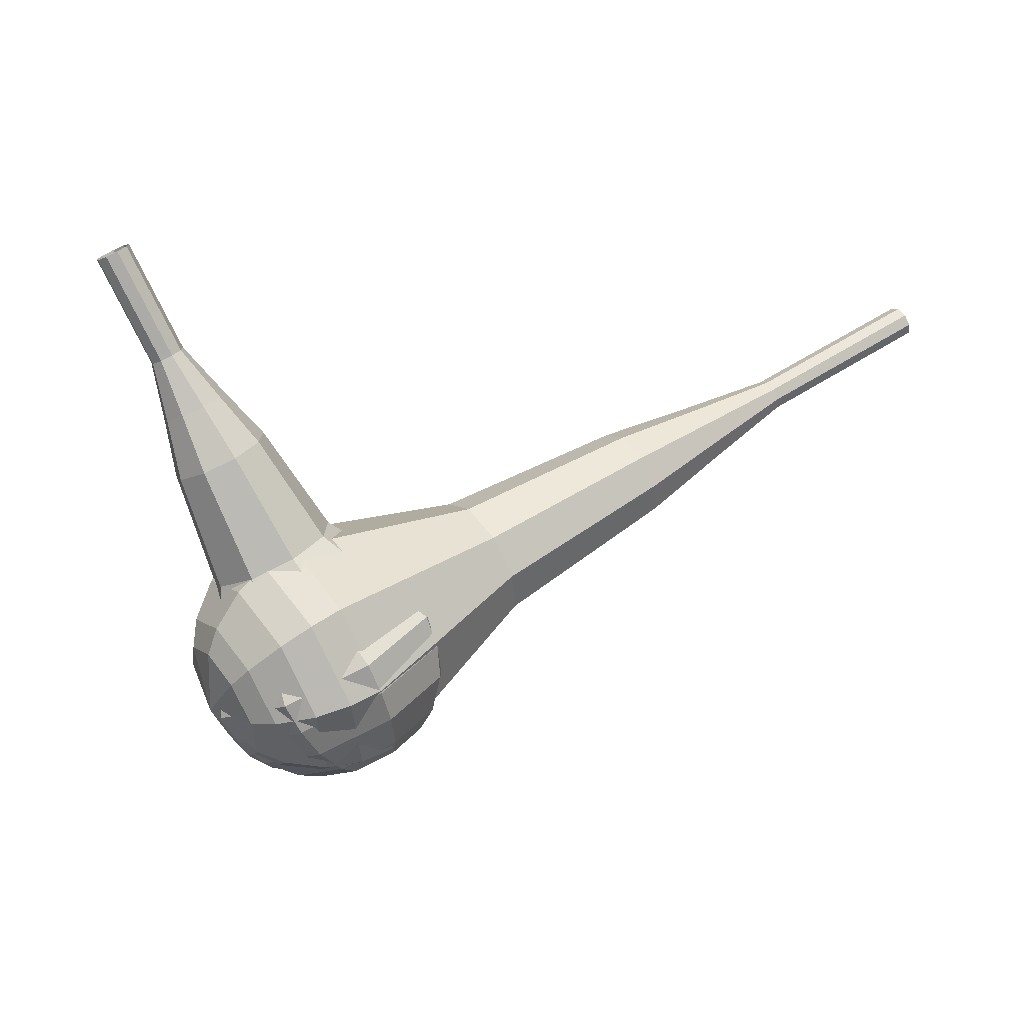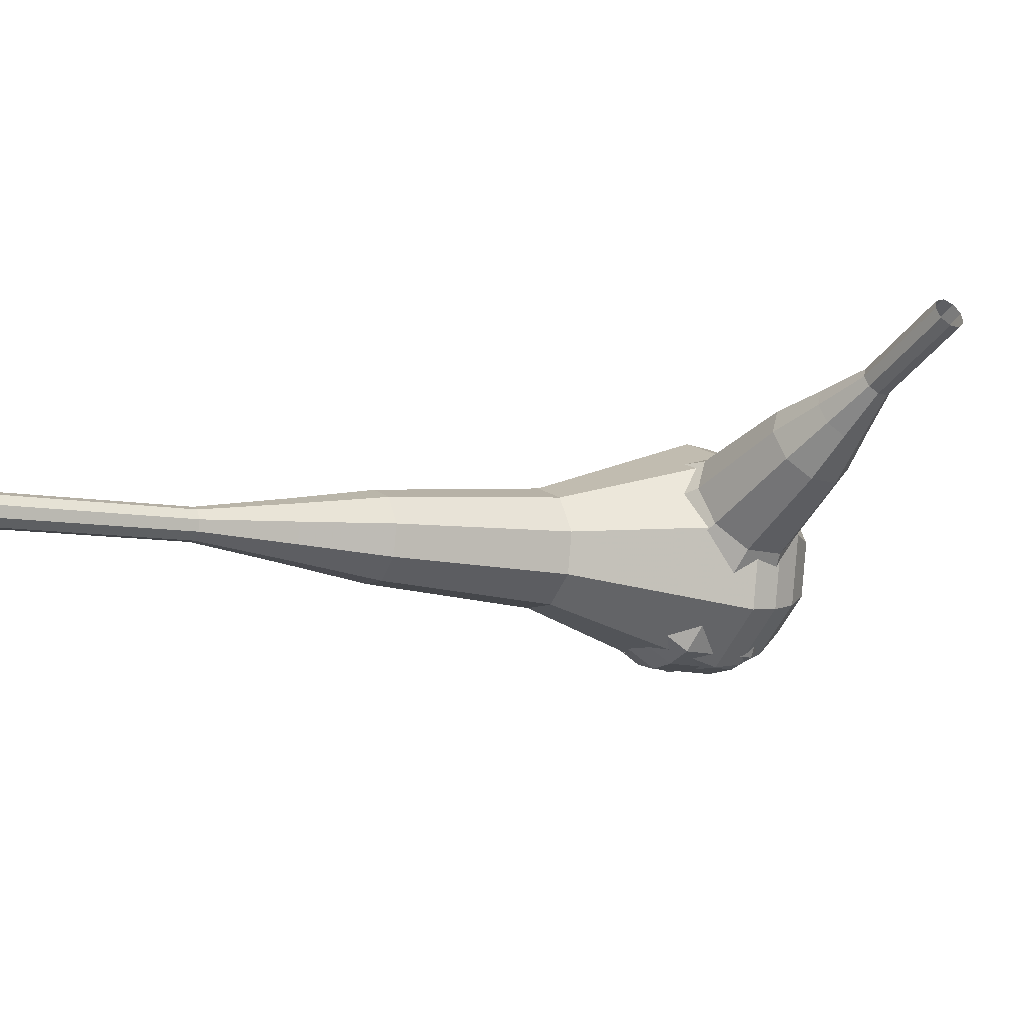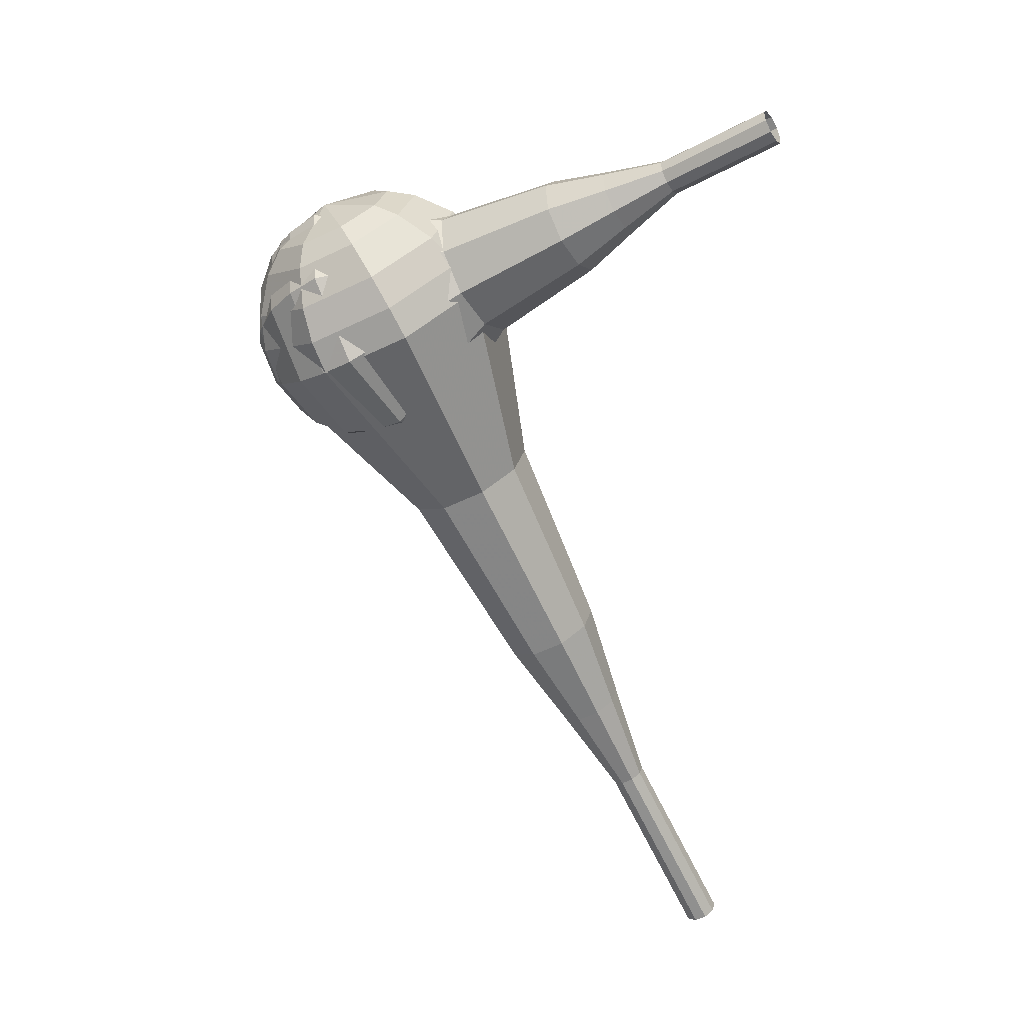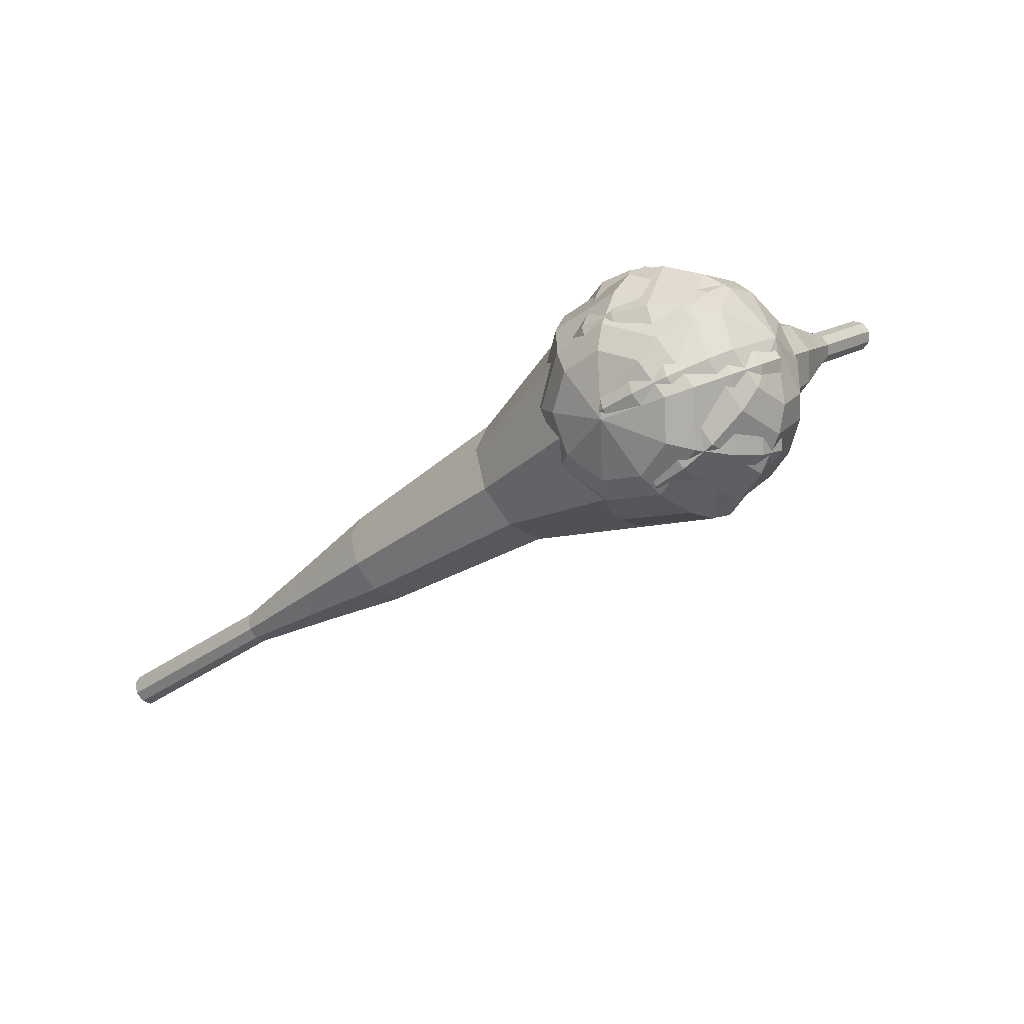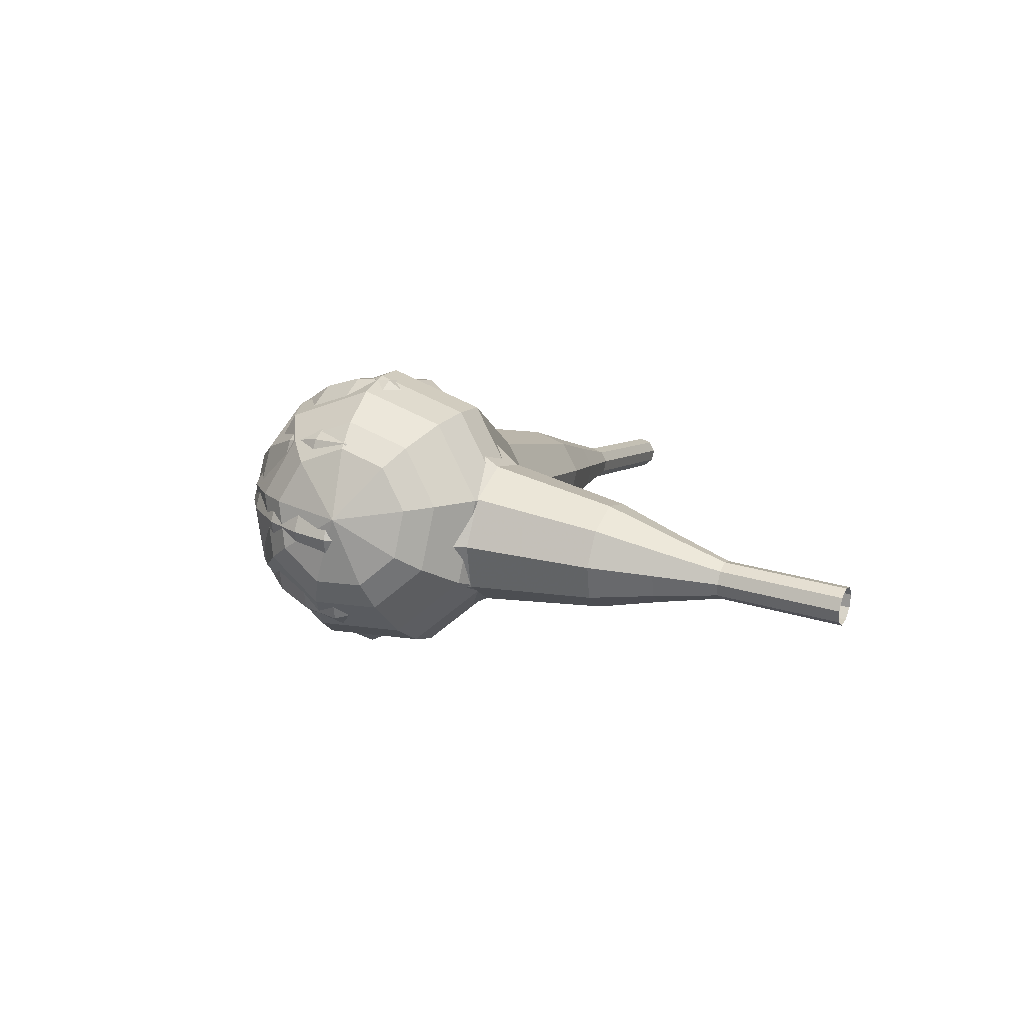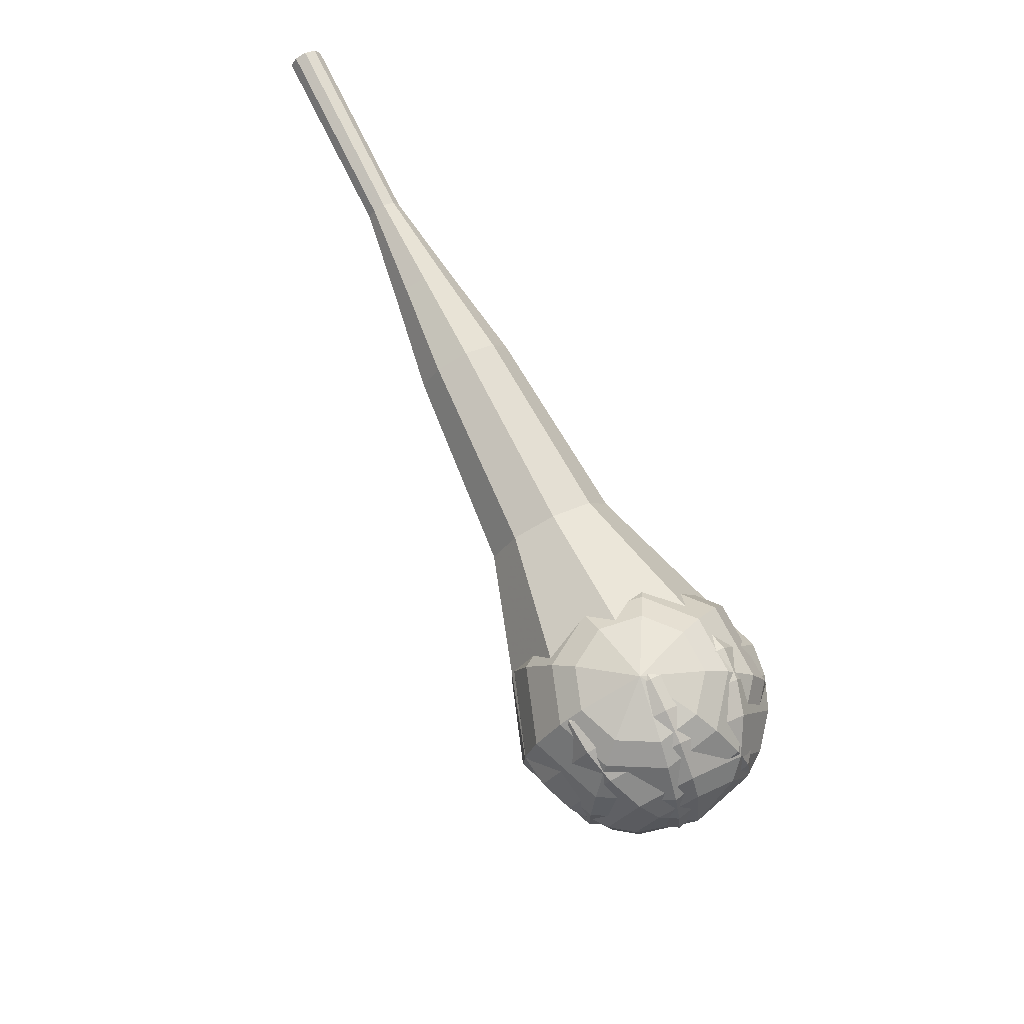
<metadata>
{"format":"obj","ext":"obj","renderer":"f3d","projection":"perspective","resolution":1024,"background":"white","views":[{"elev":-11.4,"azim":126.7,"up":"+Y"},{"elev":73.0,"azim":-40.3,"up":"+Y"},{"elev":-36.2,"azim":84.2,"up":"+Z"},{"elev":8.8,"azim":-4.1,"up":"+Z"},{"elev":37.0,"azim":77.9,"up":"+Z"},{"elev":-69.5,"azim":-93.3,"up":"+Y"}]}
</metadata>
<code>
g tube1
v 174.7 129.1 80.97
v 175 129 80.33
v 175.5 128.6 79.99
v 176 128.2 80.11
v 176.3 127.9 80.63
v 176.3 127.9 81.31
v 175.9 128.1 81.83
v 175.4 128.5 81.95
v 174.9 128.9 81.61
v 174.7 129.1 80.97
v 172.8 126.5 80.72
v 173 126.4 80.08
v 173.5 126.1 79.74
v 174 125.7 79.86
v 174.4 125.4 80.38
v 174.3 125.3 81.06
v 174 125.6 81.59
v 173.4 126 81.7
v 173 126.3 81.36
v 172.8 126.5 80.72
v 170.9 124 80.48
v 171.1 123.9 79.84
v 171.6 123.5 79.49
v 172.1 123.1 79.61
v 172.4 122.8 80.14
v 172.4 122.8 80.82
v 172 123 81.34
v 171.5 123.4 81.46
v 171 123.8 81.12
v 170.9 124 80.48
v 168.2 121.9 80.23
v 168.6 121.7 79.03
v 169.5 121.1 78.39
v 170.5 120.3 78.61
v 171.1 119.8 79.59
v 171.1 119.7 80.87
v 170.4 120.1 81.85
v 169.4 120.9 82.07
v 168.5 121.6 81.43
v 168.2 121.9 80.23
v 165.5 119.9 79.98
v 166.1 119.6 78.18
v 167.5 118.7 77.22
v 169 117.5 77.56
v 169.9 116.7 79.03
v 169.8 116.6 80.94
v 168.8 117.2 82.41
v 167.3 118.4 82.75
v 166 119.4 81.79
v 165.5 119.9 79.98
v 160.9 115.4 79.49
v 161.7 115 77.09
v 163.5 113.7 75.81
v 165.5 112.2 76.25
v 166.8 111.1 78.21
v 166.6 110.9 80.77
v 165.2 111.8 82.73
v 163.2 113.3 83.17
v 161.5 114.7 81.9
v 160.9 115.4 79.49
v 154 112.5 79
v 155.6 111.8 74.19
v 159.3 109.2 71.64
v 163.3 106.1 72.52
v 165.7 103.9 76.44
v 165.5 103.6 81.56
v 162.7 105.3 85.48
v 158.6 108.3 86.36
v 155.2 111.2 83.81
v 154 112.5 79
v 153.1 110.9 78.86
v 154.7 110.2 74.2
v 158.2 107.7 71.73
v 162.1 104.7 72.59
v 164.4 102.5 76.38
v 164.2 102.2 81.33
v 161.5 103.9 85.13
v 157.5 106.8 85.99
v 154.2 109.6 83.51
v 153.1 110.9 78.86
v 152.6 109 78.71
v 154 108.3 74.55
v 157.1 106.1 72.34
v 160.6 103.4 73.11
v 162.7 101.5 76.5
v 162.5 101.2 80.93
v 160.1 102.7 84.32
v 156.5 105.3 85.09
v 153.6 107.8 82.88
v 152.6 109 78.71
v 152.7 106.5 78.57
v 153.7 106 75.39
v 156.1 104.4 73.7
v 158.8 102.3 74.29
v 160.4 100.8 76.88
v 160.2 100.6 80.26
v 158.4 101.8 82.85
v 155.7 103.8 83.44
v 153.4 105.6 81.75
v 152.7 106.5 78.57
v 153.2 105 78.5
v 153.9 104.6 76.17
v 155.7 103.4 74.93
v 157.6 101.9 75.36
v 158.8 100.8 77.26
v 158.7 100.7 79.74
v 157.3 101.5 81.63
v 155.4 103 82.06
v 153.7 104.3 80.83
v 153.2 105 78.5
v 155.5 102 78.43
v 155.5 102 78.43
v 155.5 102 78.43
v 155.5 102 78.43
v 155.5 102 78.43
v 155.5 102 78.43
v 155.5 102 78.43
v 155.5 102 78.43
v 155.5 102 78.43
v 155.5 102 78.43
f 1 2 12
f 12 11 1
f 2 3 13
f 13 12 2
f 3 4 14
f 14 13 3
f 4 5 15
f 15 14 4
f 5 6 16
f 16 15 5
f 6 7 17
f 17 16 6
f 7 8 18
f 18 17 7
f 8 9 19
f 19 18 8
f 9 10 20
f 20 19 9
f 11 12 22
f 22 21 11
f 12 13 23
f 23 22 12
f 13 14 24
f 24 23 13
f 14 15 25
f 25 24 14
f 15 16 26
f 26 25 15
f 16 17 27
f 27 26 16
f 17 18 28
f 28 27 17
f 18 19 29
f 29 28 18
f 19 20 30
f 30 29 19
f 21 22 32
f 32 31 21
f 22 23 33
f 33 32 22
f 23 24 34
f 34 33 23
f 24 25 35
f 35 34 24
f 25 26 36
f 36 35 25
f 26 27 37
f 37 36 26
f 27 28 38
f 38 37 27
f 28 29 39
f 39 38 28
f 29 30 40
f 40 39 29
f 31 32 42
f 42 41 31
f 32 33 43
f 43 42 32
f 33 34 44
f 44 43 33
f 34 35 45
f 45 44 34
f 35 36 46
f 46 45 35
f 36 37 47
f 47 46 36
f 37 38 48
f 48 47 37
f 38 39 49
f 49 48 38
f 39 40 50
f 50 49 39
f 41 42 52
f 52 51 41
f 42 43 53
f 53 52 42
f 43 44 54
f 54 53 43
f 44 45 55
f 55 54 44
f 45 46 56
f 56 55 45
f 46 47 57
f 57 56 46
f 47 48 58
f 58 57 47
f 48 49 59
f 59 58 48
f 49 50 60
f 60 59 49
f 51 52 62
f 62 61 51
f 52 53 63
f 63 62 52
f 53 54 64
f 64 63 53
f 54 55 65
f 65 64 54
f 55 56 66
f 66 65 55
f 56 57 67
f 67 66 56
f 57 58 68
f 68 67 57
f 58 59 69
f 69 68 58
f 59 60 70
f 70 69 59
f 61 62 72
f 72 71 61
f 62 63 73
f 73 72 62
f 63 64 74
f 74 73 63
f 64 65 75
f 75 74 64
f 65 66 76
f 76 75 65
f 66 67 77
f 77 76 66
f 67 68 78
f 78 77 67
f 68 69 79
f 79 78 68
f 69 70 80
f 80 79 69
f 71 72 82
f 82 81 71
f 72 73 83
f 83 82 72
f 73 74 84
f 84 83 73
f 74 75 85
f 85 84 74
f 75 76 86
f 86 85 75
f 76 77 87
f 87 86 76
f 77 78 88
f 88 87 77
f 78 79 89
f 89 88 78
f 79 80 90
f 90 89 79
f 81 82 92
f 92 91 81
f 82 83 93
f 93 92 82
f 83 84 94
f 94 93 83
f 84 85 95
f 95 94 84
f 85 86 96
f 96 95 85
f 86 87 97
f 97 96 86
f 87 88 98
f 98 97 87
f 88 89 99
f 99 98 88
f 89 90 100
f 100 99 89
f 91 92 102
f 102 101 91
f 92 93 103
f 103 102 92
f 93 94 104
f 104 103 93
f 94 95 105
f 105 104 94
f 95 96 106
f 106 105 95
f 96 97 107
f 107 106 96
f 97 98 108
f 108 107 97
f 98 99 109
f 109 108 98
f 99 100 110
f 110 109 99
f 101 102 112
f 112 111 101
f 102 103 113
f 113 112 102
f 103 104 114
f 114 113 103
f 104 105 115
f 115 114 104
f 105 106 116
f 116 115 105
f 106 107 117
f 117 116 106
f 107 108 118
f 118 117 107
f 108 109 119
f 119 118 108
f 109 110 120
f 120 119 109
v 127.3 130.7 56.89
v 127.7 130.7 56.33
v 128.1 131.1 56.03
v 128.5 131.7 56.13
v 128.6 132.2 56.59
v 128.3 132.4 57.19
v 127.8 132.2 57.65
v 127.4 131.7 57.75
v 127.2 131.1 57.45
v 127.3 130.7 56.89
v 131.3 127.8 59.65
v 131.7 127.8 59.09
v 132.2 128.2 58.79
v 132.5 128.8 58.9
v 132.6 129.3 59.35
v 132.3 129.5 59.95
v 131.8 129.3 60.41
v 131.4 128.7 60.51
v 131.2 128.2 60.22
v 131.3 127.8 59.65
v 135.3 124.9 62.42
v 135.7 124.9 61.86
v 136.2 125.2 61.56
v 136.5 125.8 61.66
v 136.6 126.3 62.12
v 136.3 126.5 62.72
v 135.9 126.3 63.17
v 135.4 125.8 63.28
v 135.2 125.2 62.98
v 135.3 124.9 62.42
v 138.8 121.2 65.18
v 139.5 121.2 64.13
v 140.4 121.9 63.57
v 141.1 123 63.76
v 141.2 124 64.62
v 140.7 124.3 65.74
v 139.8 123.9 66.6
v 139 123 66.8
v 138.6 121.9 66.23
v 138.8 121.2 65.18
v 142.3 117.5 67.94
v 143.4 117.5 66.36
v 144.7 118.6 65.52
v 145.7 120.2 65.82
v 145.9 121.6 67.1
v 145.1 122.2 68.79
v 143.8 121.6 70.07
v 142.6 120.2 70.37
v 142 118.6 69.53
v 142.3 117.5 67.94
v 149.8 110.9 73.47
v 151.2 110.9 71.36
v 153 112.3 70.24
v 154.3 114.5 70.63
v 154.6 116.4 72.35
v 153.5 117.1 74.59
v 151.8 116.3 76.31
v 150.1 114.4 76.7
v 149.3 112.3 75.58
v 149.8 110.9 73.47
v 155.6 102 79
v 158.5 102 74.78
v 162.1 104.8 72.54
v 164.8 109.2 73.32
v 165.2 112.9 76.76
v 163.2 114.4 81.24
v 159.7 112.9 84.68
v 156.3 109.1 85.46
v 154.7 104.7 83.22
v 155.6 102 79
v 157 101.2 79.91
v 159.9 101.2 75.83
v 163.4 104 73.66
v 165.9 108.2 74.41
v 166.3 111.8 77.74
v 164.4 113.2 82.08
v 161 111.8 85.41
v 157.8 108.1 86.16
v 156.2 103.9 83.99
v 157 101.2 79.91
v 158.8 100.8 80.82
v 161.3 100.9 77.17
v 164.5 103.3 75.23
v 166.8 107.1 75.9
v 167.1 110.3 78.88
v 165.4 111.6 82.76
v 162.4 110.3 85.74
v 159.5 107 86.41
v 158.1 103.2 84.47
v 158.8 100.8 80.82
v 161 101.1 81.73
v 163 101.1 78.94
v 165.4 103 77.46
v 167.1 105.9 77.97
v 167.4 108.4 80.25
v 166.1 109.3 83.21
v 163.8 108.3 85.49
v 161.5 105.8 86
v 160.5 102.9 84.52
v 161 101.1 81.73
v 162.5 101.7 82.18
v 163.9 101.7 80.14
v 165.7 103.1 79.06
v 166.9 105.2 79.44
v 167.1 107 81.1
v 166.2 107.7 83.27
v 164.5 107 84.93
v 162.9 105.1 85.31
v 162.1 103 84.23
v 162.5 101.7 82.18
v 165.3 104.1 82.64
v 165.3 104.1 82.64
v 165.3 104.1 82.64
v 165.3 104.1 82.64
v 165.3 104.1 82.64
v 165.3 104.1 82.64
v 165.3 104.1 82.64
v 165.3 104.1 82.64
v 165.3 104.1 82.64
v 165.3 104.1 82.64
f 121 122 132
f 132 131 121
f 122 123 133
f 133 132 122
f 123 124 134
f 134 133 123
f 124 125 135
f 135 134 124
f 125 126 136
f 136 135 125
f 126 127 137
f 137 136 126
f 127 128 138
f 138 137 127
f 128 129 139
f 139 138 128
f 129 130 140
f 140 139 129
f 131 132 142
f 142 141 131
f 132 133 143
f 143 142 132
f 133 134 144
f 144 143 133
f 134 135 145
f 145 144 134
f 135 136 146
f 146 145 135
f 136 137 147
f 147 146 136
f 137 138 148
f 148 147 137
f 138 139 149
f 149 148 138
f 139 140 150
f 150 149 139
f 141 142 152
f 152 151 141
f 142 143 153
f 153 152 142
f 143 144 154
f 154 153 143
f 144 145 155
f 155 154 144
f 145 146 156
f 156 155 145
f 146 147 157
f 157 156 146
f 147 148 158
f 158 157 147
f 148 149 159
f 159 158 148
f 149 150 160
f 160 159 149
f 151 152 162
f 162 161 151
f 152 153 163
f 163 162 152
f 153 154 164
f 164 163 153
f 154 155 165
f 165 164 154
f 155 156 166
f 166 165 155
f 156 157 167
f 167 166 156
f 157 158 168
f 168 167 157
f 158 159 169
f 169 168 158
f 159 160 170
f 170 169 159
f 161 162 172
f 172 171 161
f 162 163 173
f 173 172 162
f 163 164 174
f 174 173 163
f 164 165 175
f 175 174 164
f 165 166 176
f 176 175 165
f 166 167 177
f 177 176 166
f 167 168 178
f 178 177 167
f 168 169 179
f 179 178 168
f 169 170 180
f 180 179 169
f 171 172 182
f 182 181 171
f 172 173 183
f 183 182 172
f 173 174 184
f 184 183 173
f 174 175 185
f 185 184 174
f 175 176 186
f 186 185 175
f 176 177 187
f 187 186 176
f 177 178 188
f 188 187 177
f 178 179 189
f 189 188 178
f 179 180 190
f 190 189 179
f 181 182 192
f 192 191 181
f 182 183 193
f 193 192 182
f 183 184 194
f 194 193 183
f 184 185 195
f 195 194 184
f 185 186 196
f 196 195 185
f 186 187 197
f 197 196 186
f 187 188 198
f 198 197 187
f 188 189 199
f 199 198 188
f 189 190 200
f 200 199 189
f 191 192 202
f 202 201 191
f 192 193 203
f 203 202 192
f 193 194 204
f 204 203 193
f 194 195 205
f 205 204 194
f 195 196 206
f 206 205 195
f 196 197 207
f 207 206 196
f 197 198 208
f 208 207 197
f 198 199 209
f 209 208 198
f 199 200 210
f 210 209 199
f 201 202 212
f 212 211 201
f 202 203 213
f 213 212 202
f 203 204 214
f 214 213 203
f 204 205 215
f 215 214 204
f 205 206 216
f 216 215 205
f 206 207 217
f 217 216 206
f 207 208 218
f 218 217 207
f 208 209 219
f 219 218 208
f 209 210 220
f 220 219 209
f 211 212 222
f 222 221 211
f 212 213 223
f 223 222 212
f 213 214 224
f 224 223 213
f 214 215 225
f 225 224 214
f 215 216 226
f 226 225 215
f 216 217 227
f 227 226 216
f 217 218 228
f 228 227 217
f 218 219 229
f 229 228 218
f 219 220 230
f 230 229 219
f 221 222 232
f 232 231 221
f 222 223 233
f 233 232 222
f 223 224 234
f 234 233 223
f 224 225 235
f 235 234 224
f 225 226 236
f 236 235 225
f 226 227 237
f 237 236 226
f 227 228 238
f 238 237 227
f 228 229 239
f 239 238 228
f 229 230 240
f 240 239 229
g

</code>
